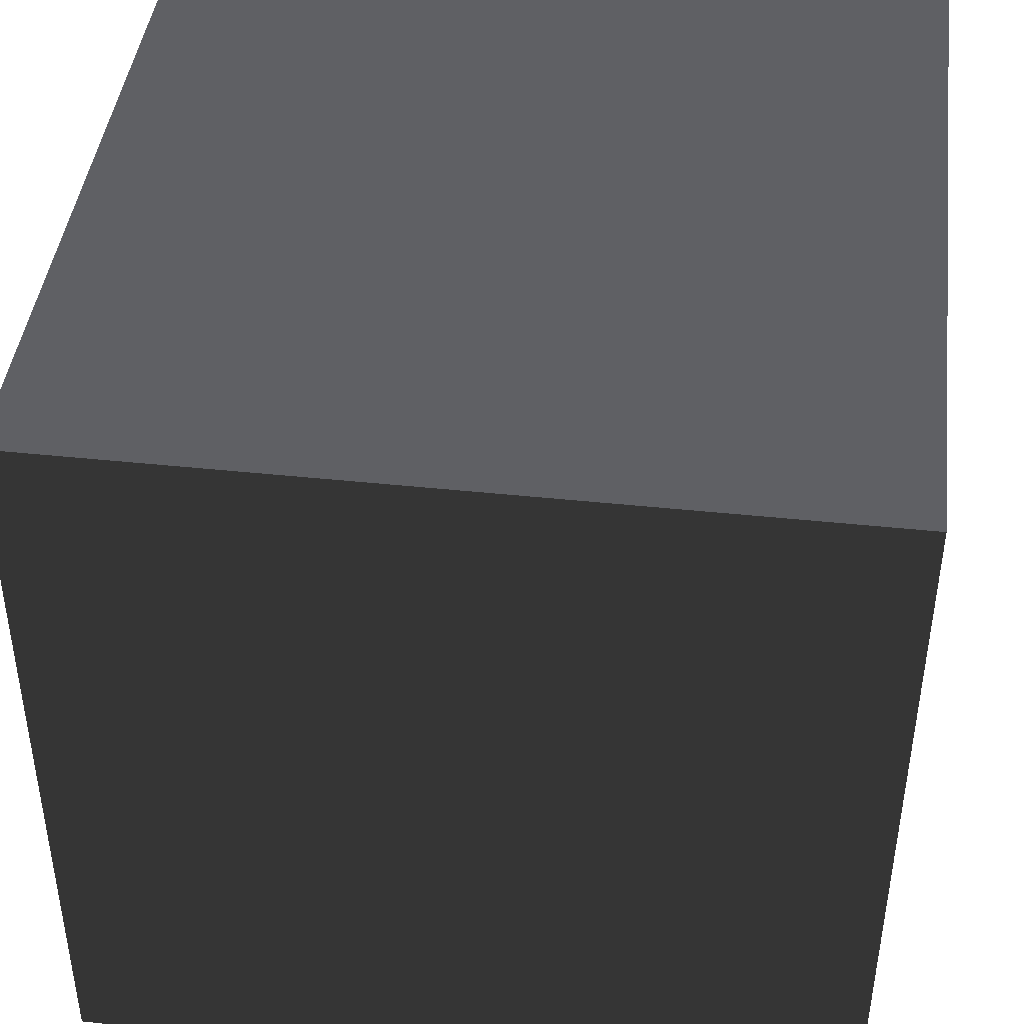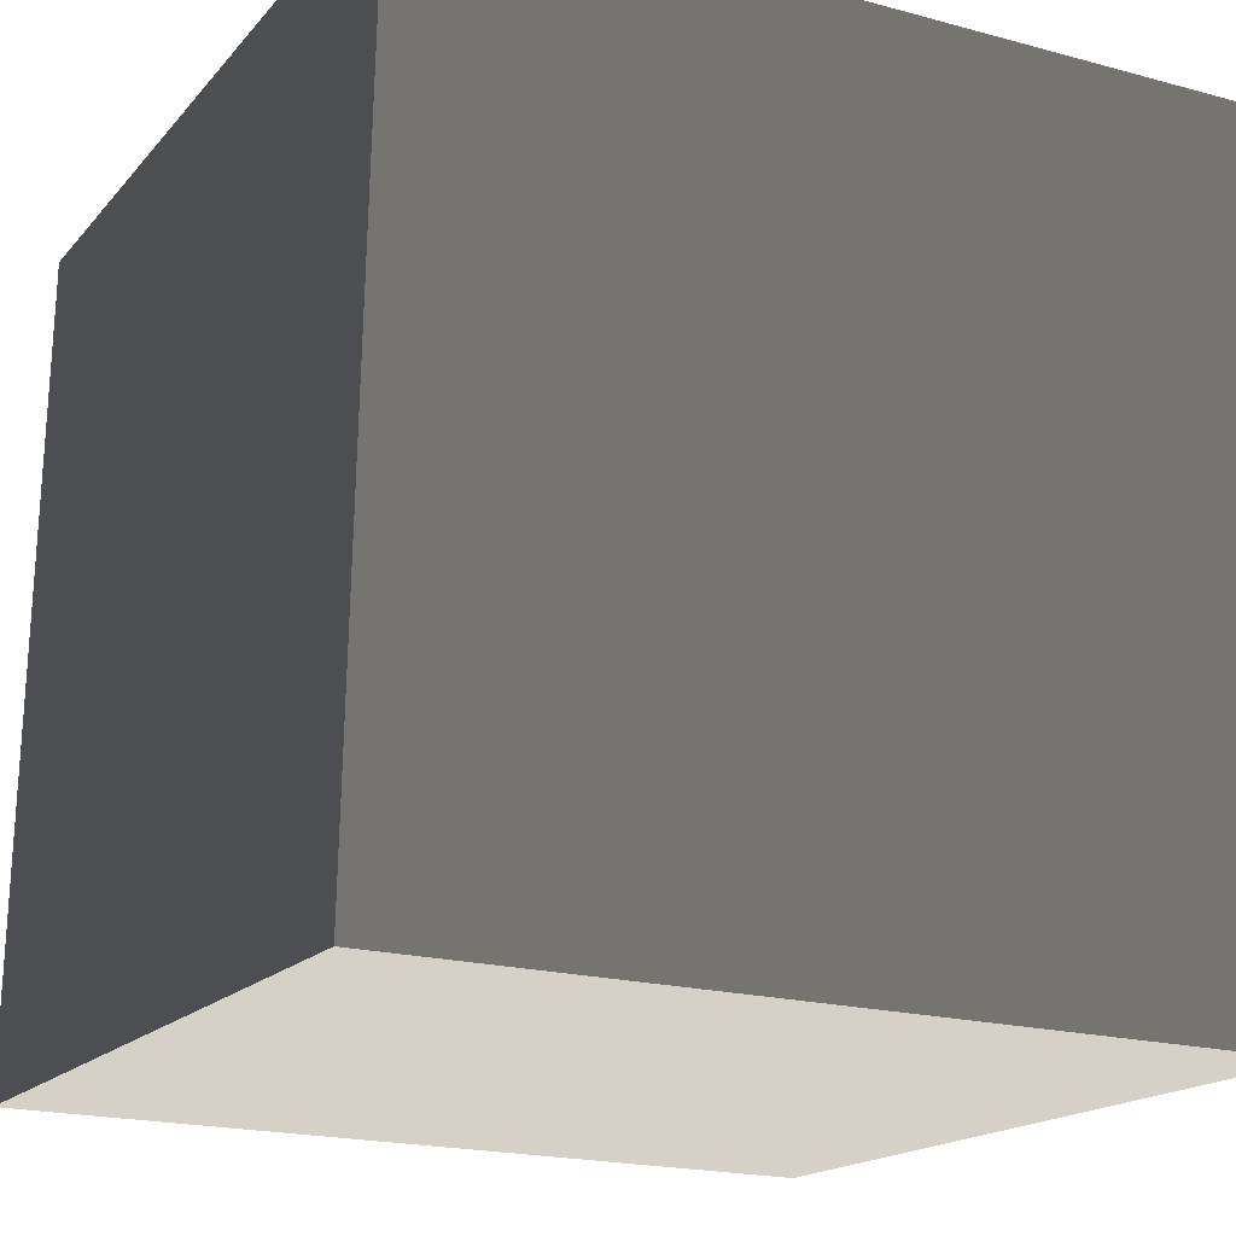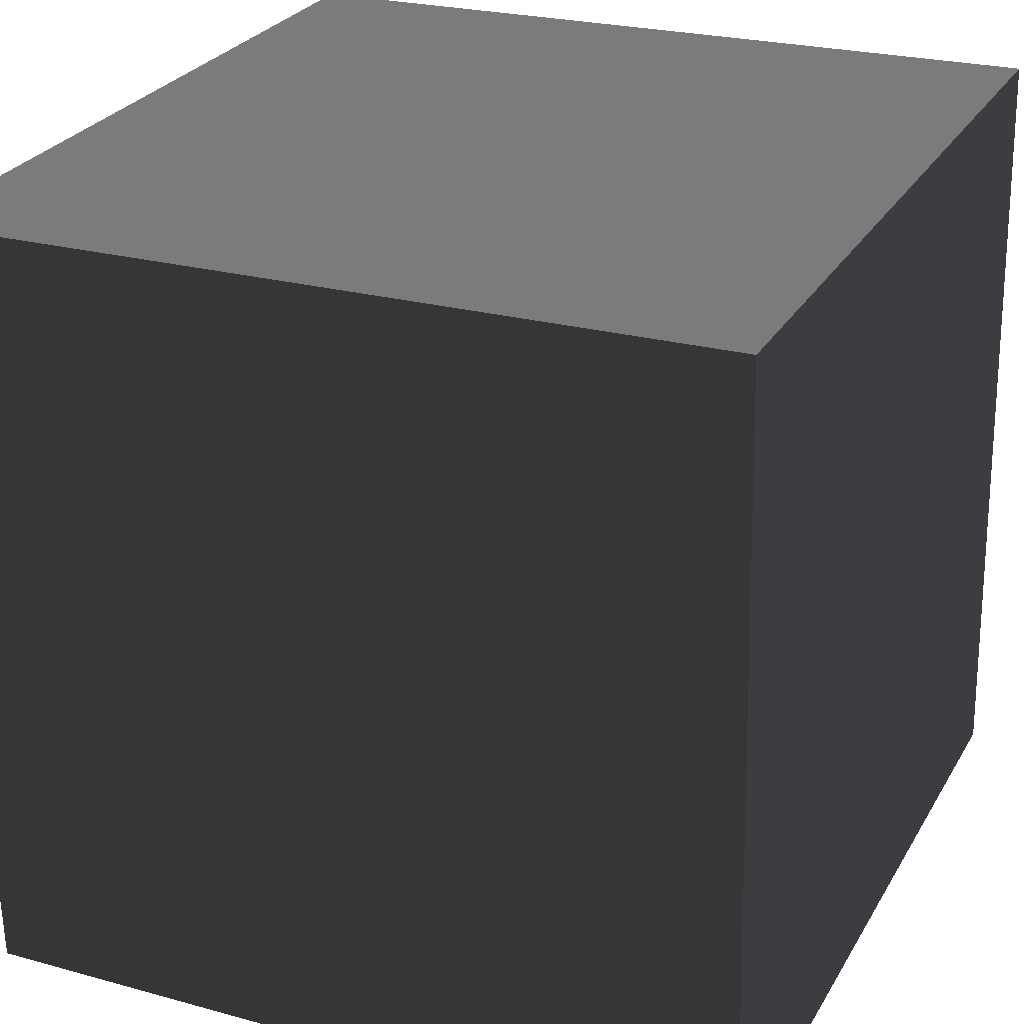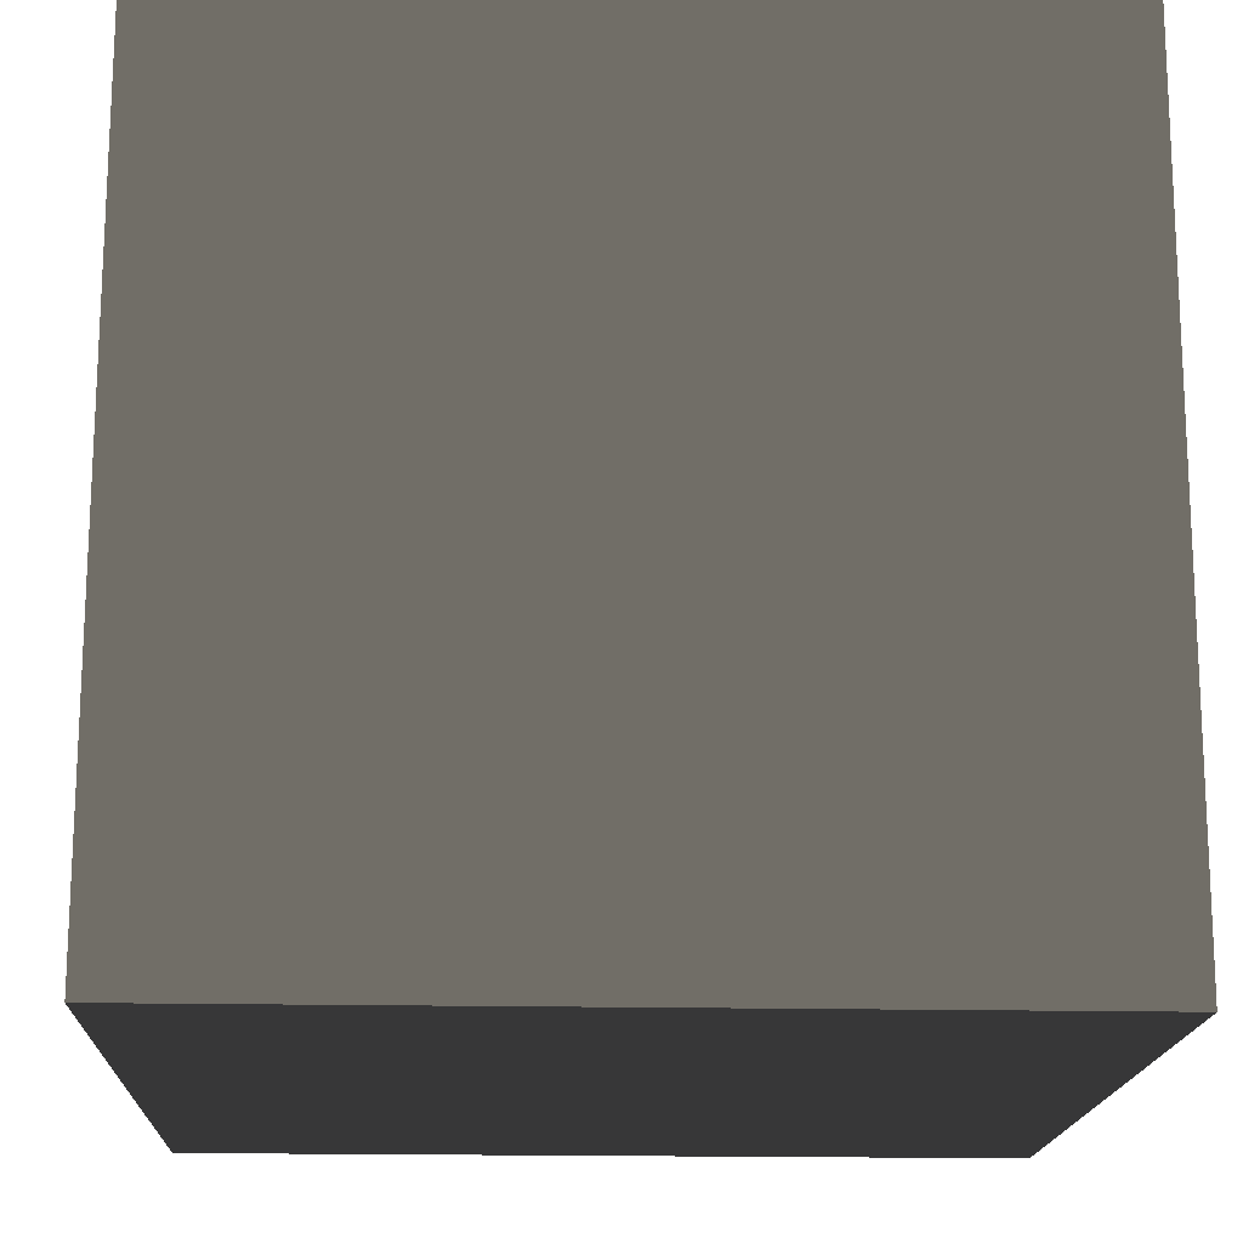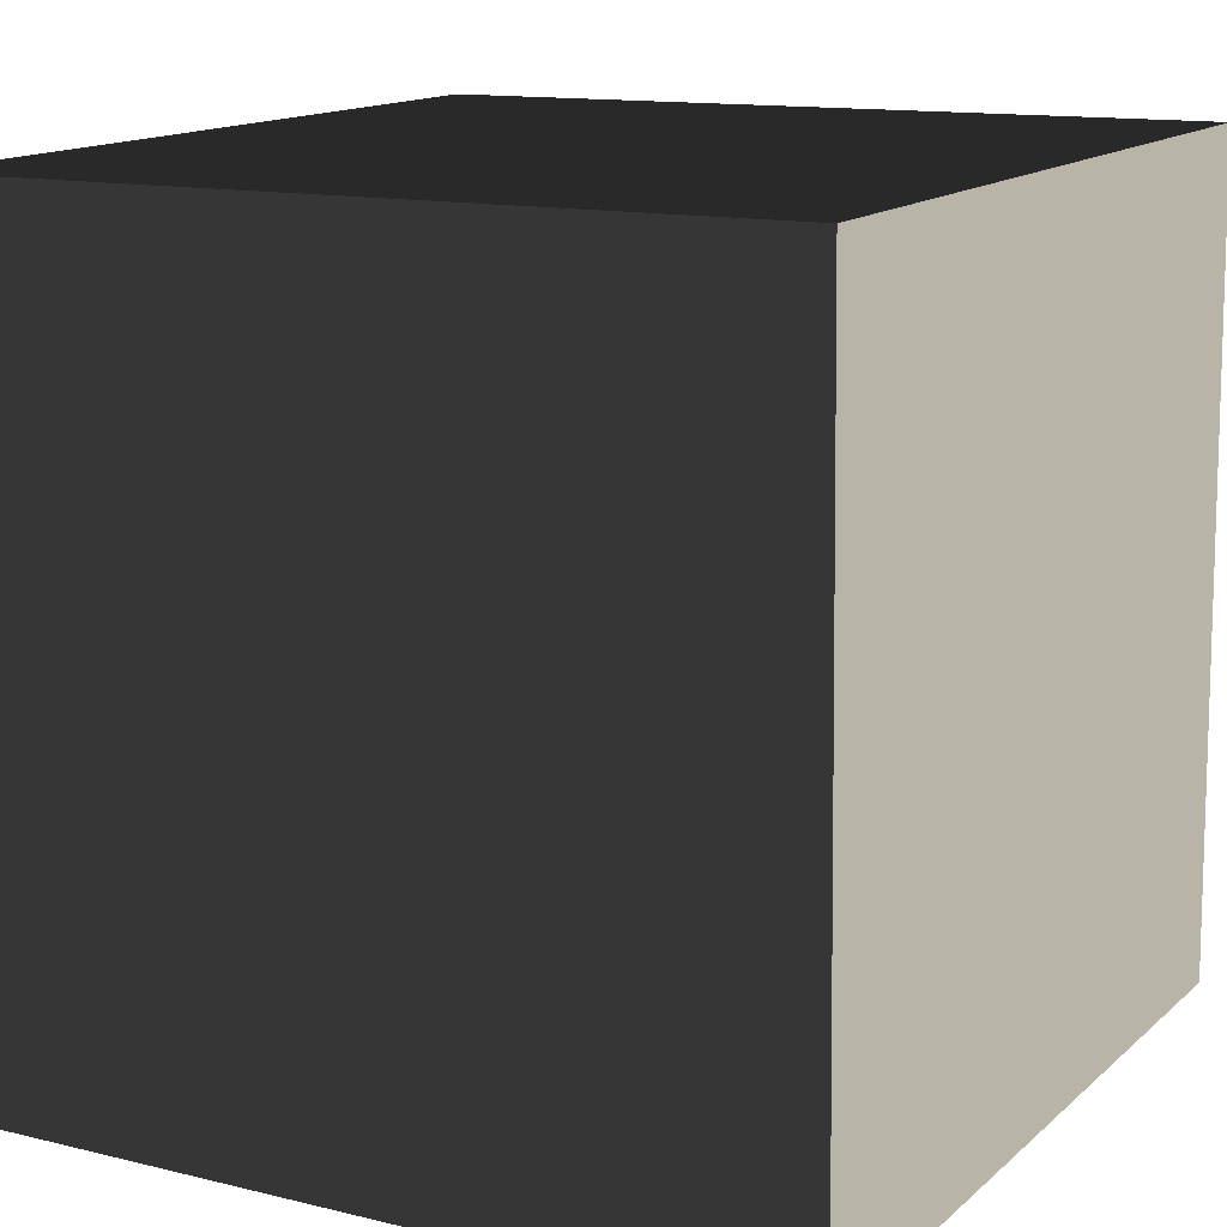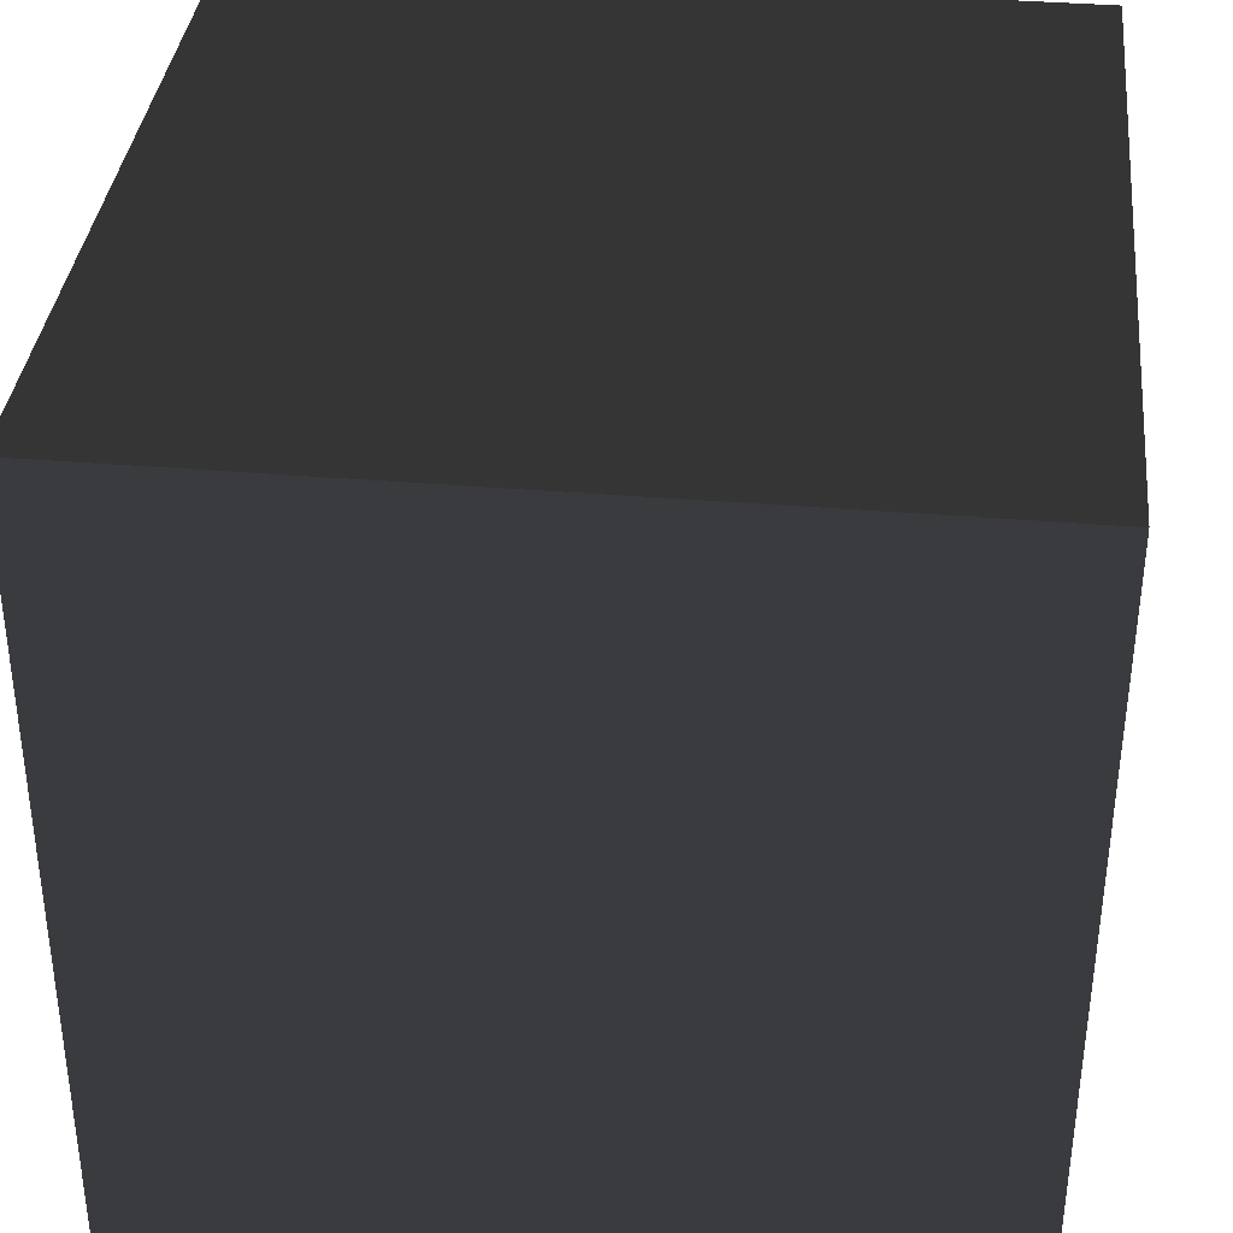
<metadata>
{"format":"obj","ext":"obj","renderer":"f3d","projection":"perspective","resolution":1024,"background":"white","views":[{"elev":44.6,"azim":-173.0,"up":"+Z"},{"elev":-17.1,"azim":-116.6,"up":"+Y"},{"elev":27.2,"azim":114.4,"up":"+Y"},{"elev":-18.0,"azim":-2.4,"up":"+Y"},{"elev":12.9,"azim":29.4,"up":"+Z"},{"elev":37.7,"azim":-174.0,"up":"+Y"}]}
</metadata>
<code>
v -0.05 -0.04999 -0.001064
v 0.05 -0.04999 -0.001064
v 0.05 0.04999 0.001064
v -0.05 0.04999 0.001063
v -0.05 -0.05212 0.09891
v -0.05 0.04786 0.101
v 0.05 0.04786 0.101
v 0.05 -0.05212 0.09891
v -0.05 -0.04999 -0.001064
v -0.05 -0.05212 0.09891
v 0.05 -0.05212 0.09891
v 0.05 -0.04999 -0.001064
v 0.05 -0.04999 -0.001064
v 0.05 -0.05212 0.09891
v 0.05 0.04786 0.101
v 0.05 0.04999 0.001064
v 0.05 0.04999 0.001064
v 0.05 0.04786 0.101
v -0.05 0.04786 0.101
v -0.05 0.04999 0.001063
v -0.05 0.04999 0.001063
v -0.05 0.04786 0.101
v -0.05 -0.05212 0.09891
v -0.05 -0.04999 -0.001064
g Crate_(49)_22355_424
f 1 3 2
f 1 4 3
f 5 7 6
f 5 8 7
f 9 11 10
f 9 12 11
f 13 15 14
f 13 16 15
f 17 19 18
f 17 20 19
f 21 23 22
f 21 24 23

</code>
